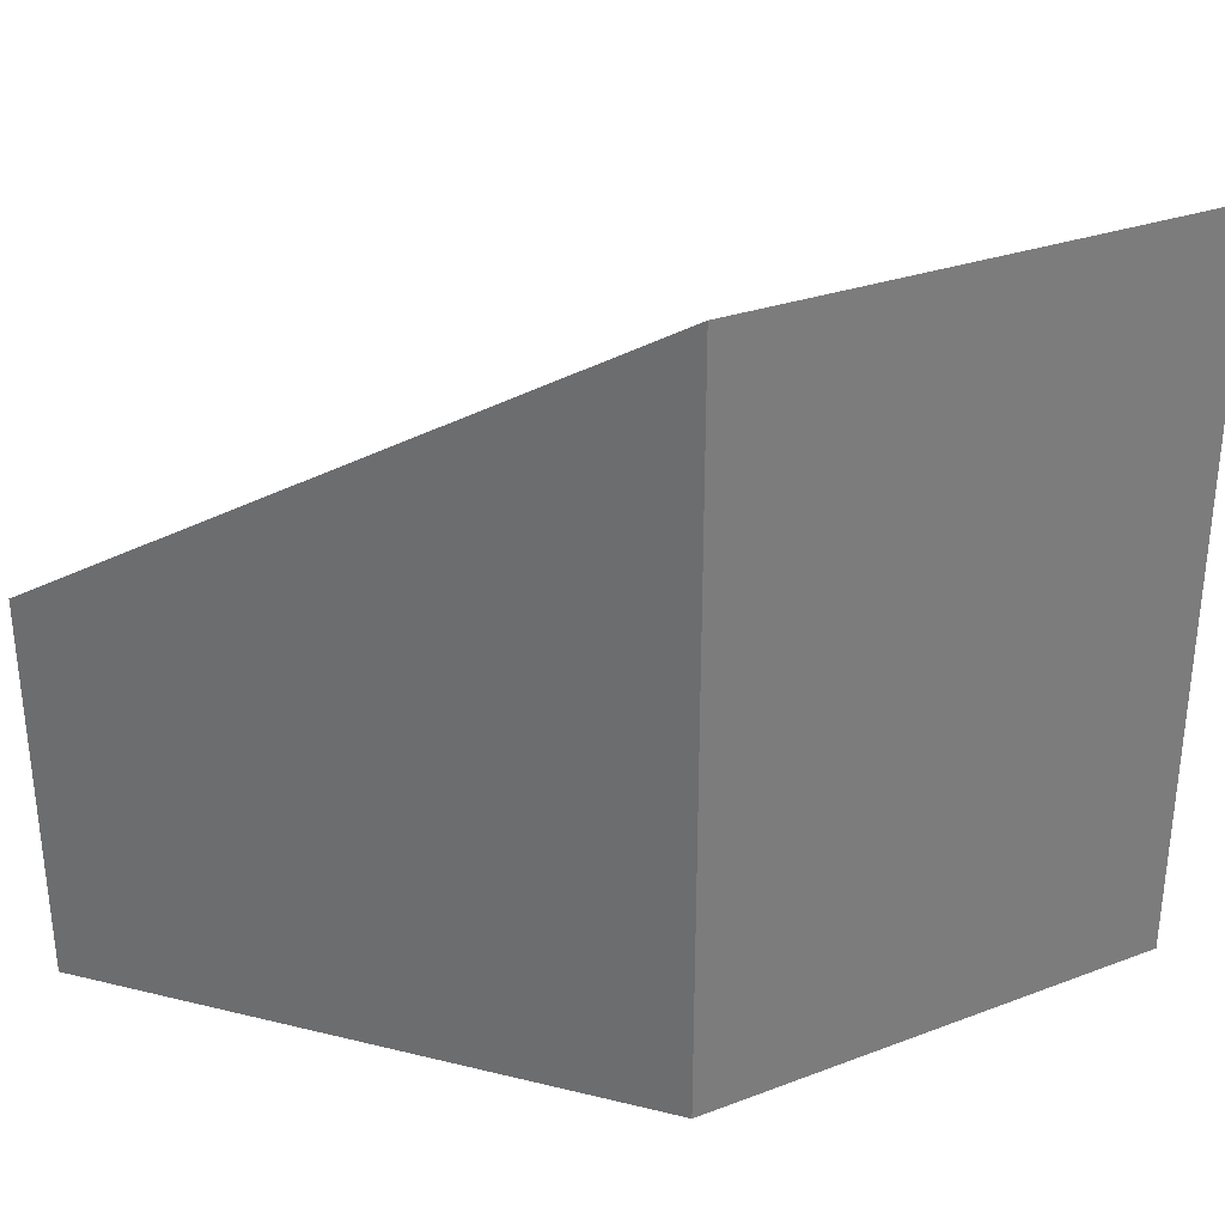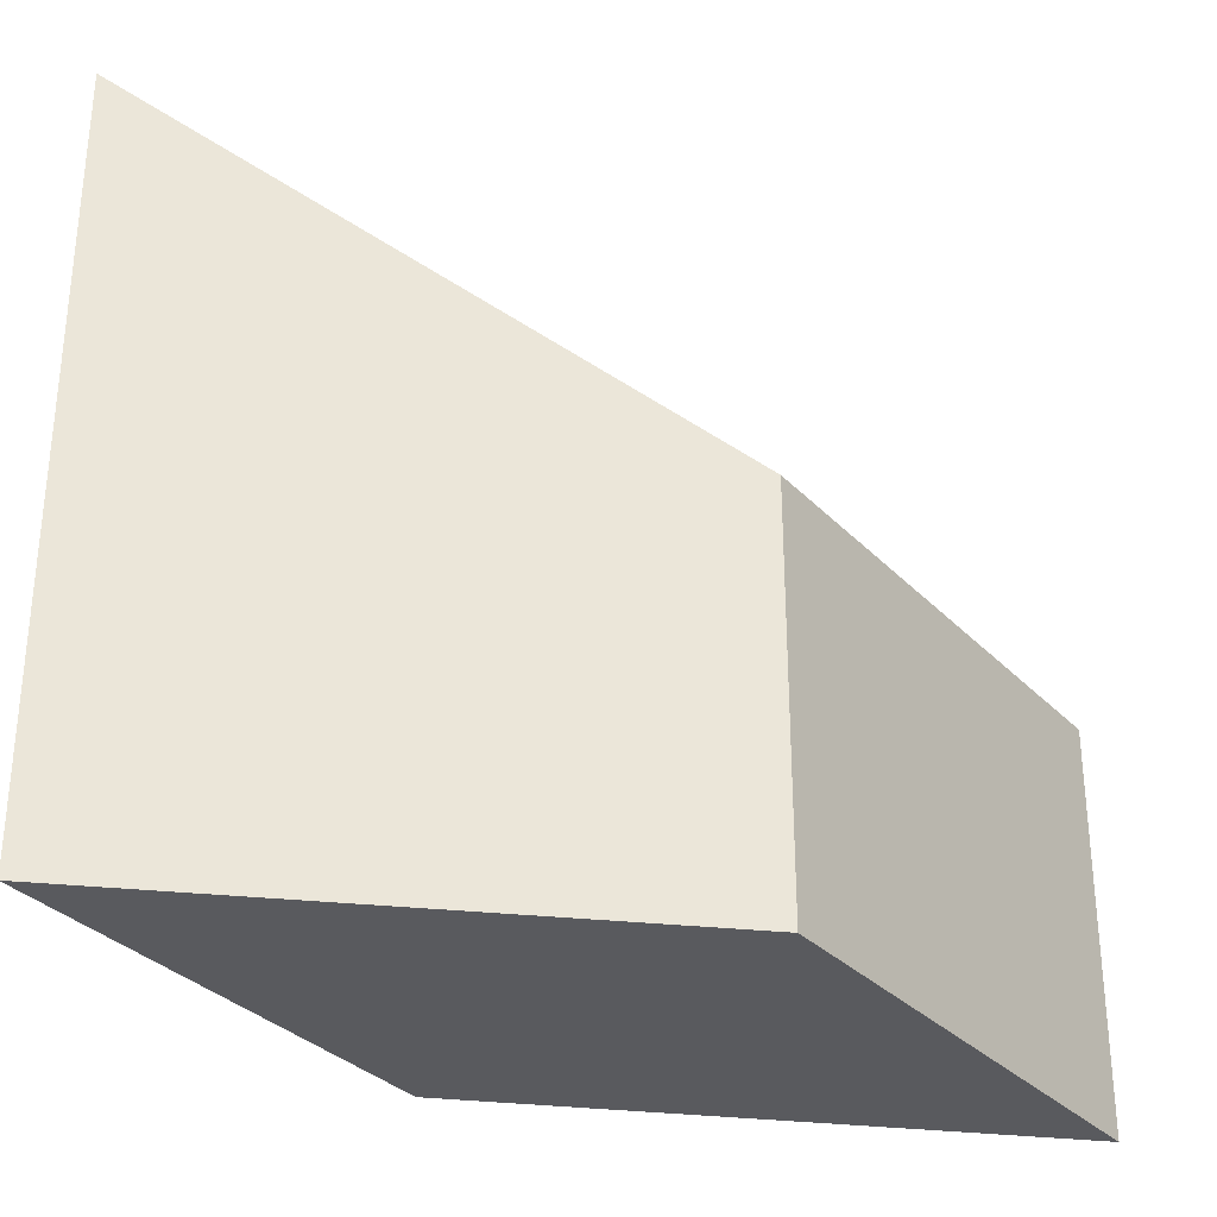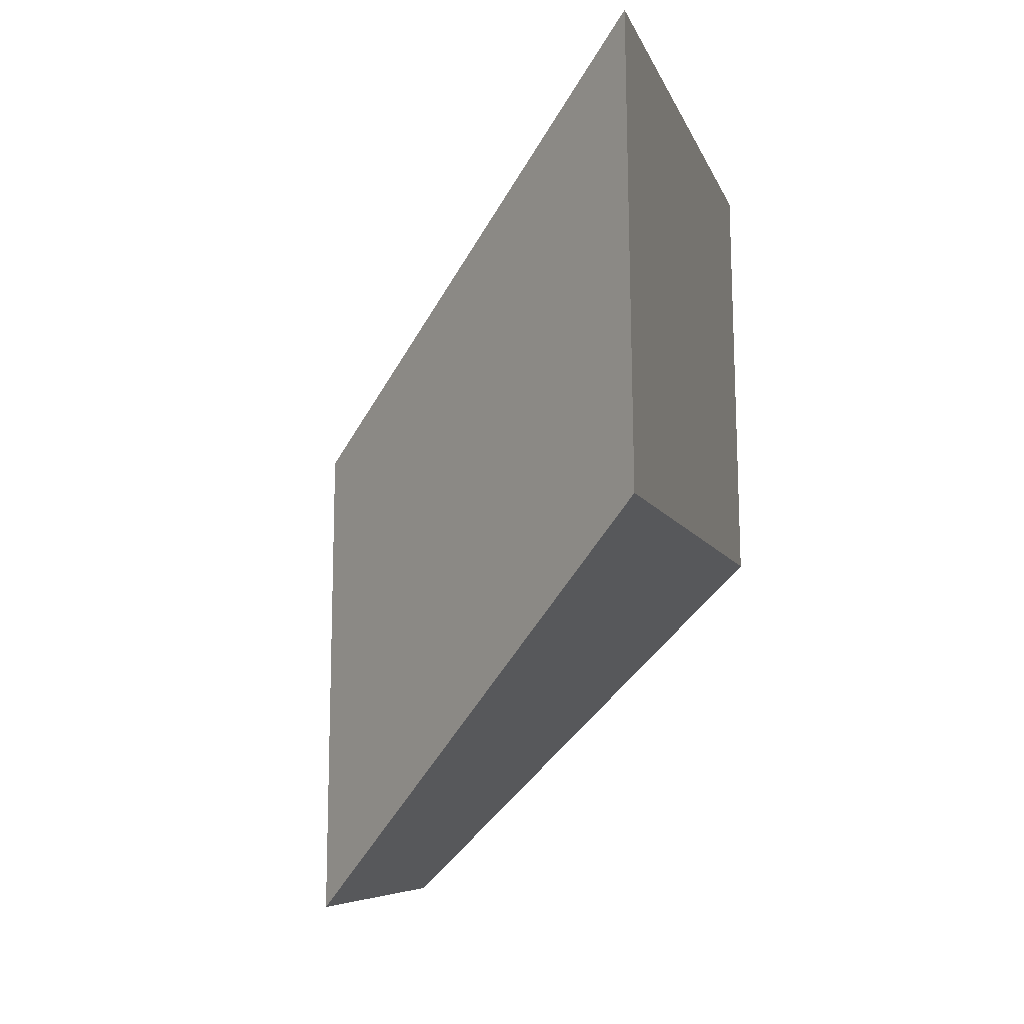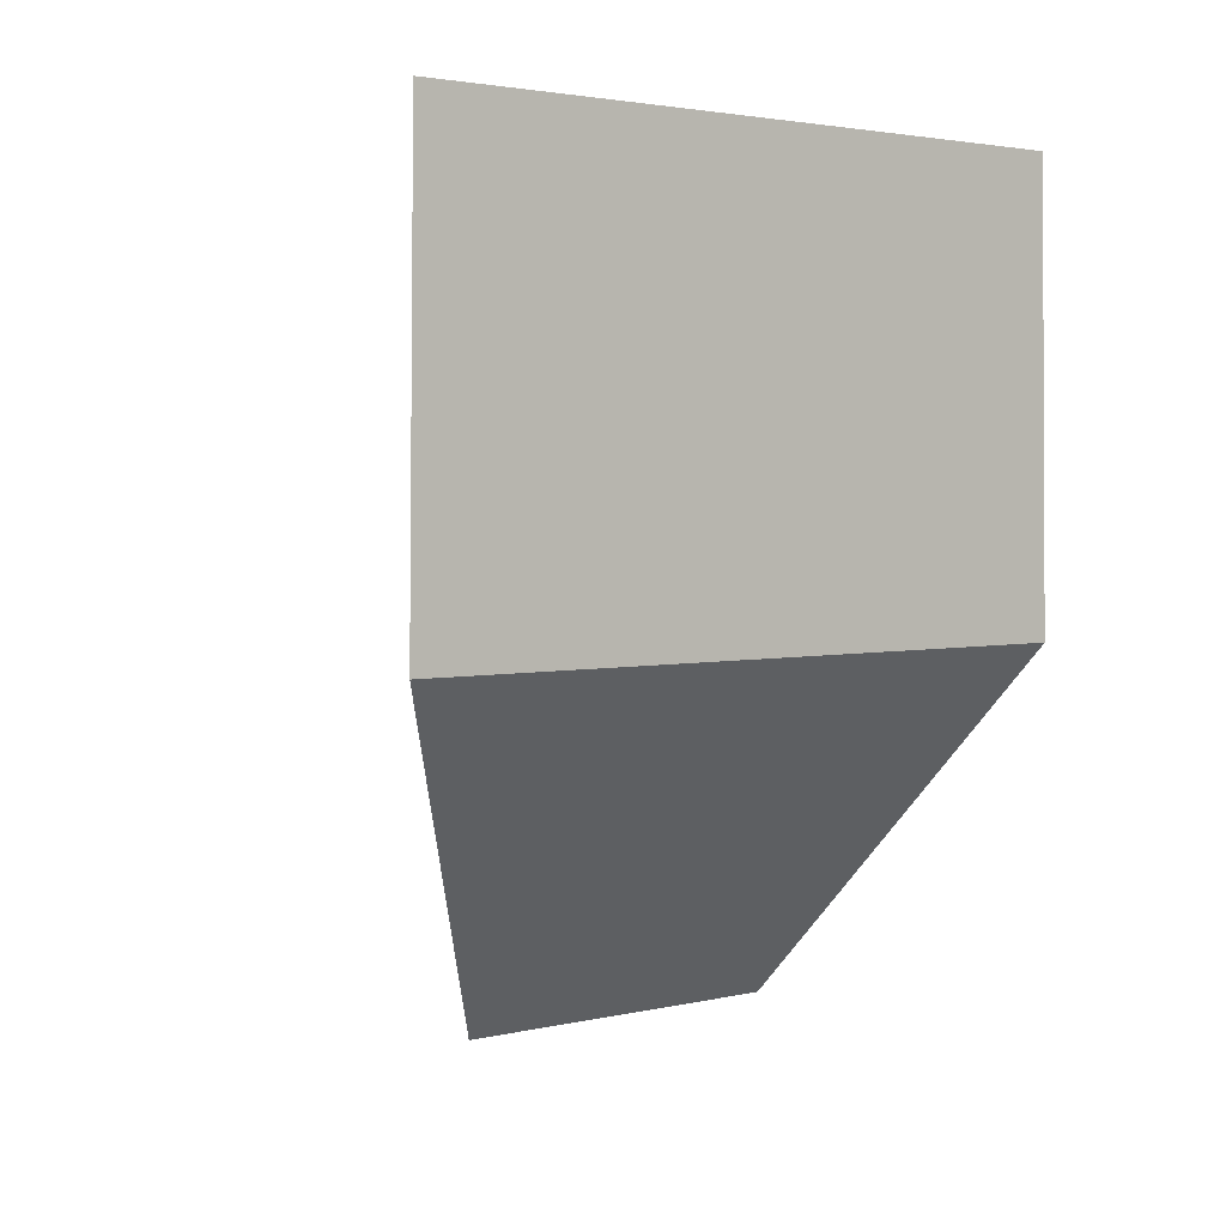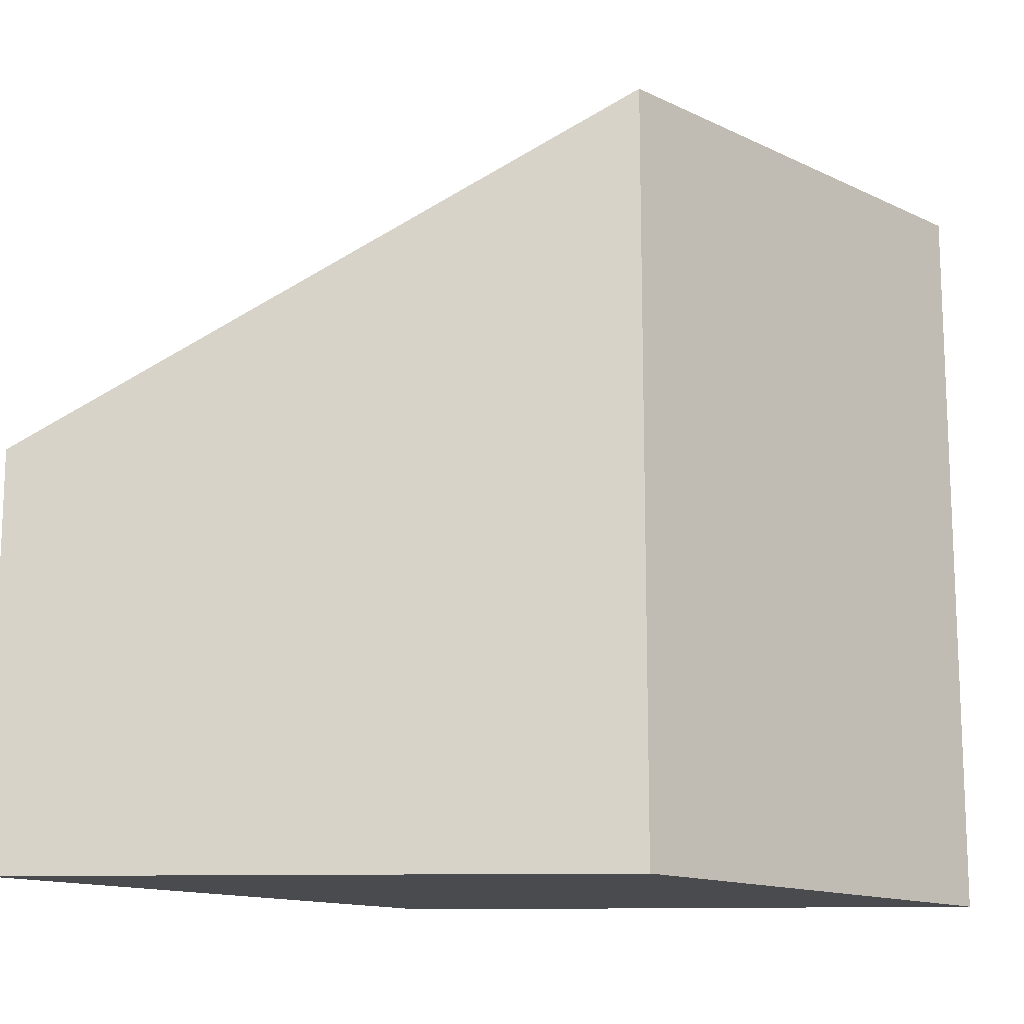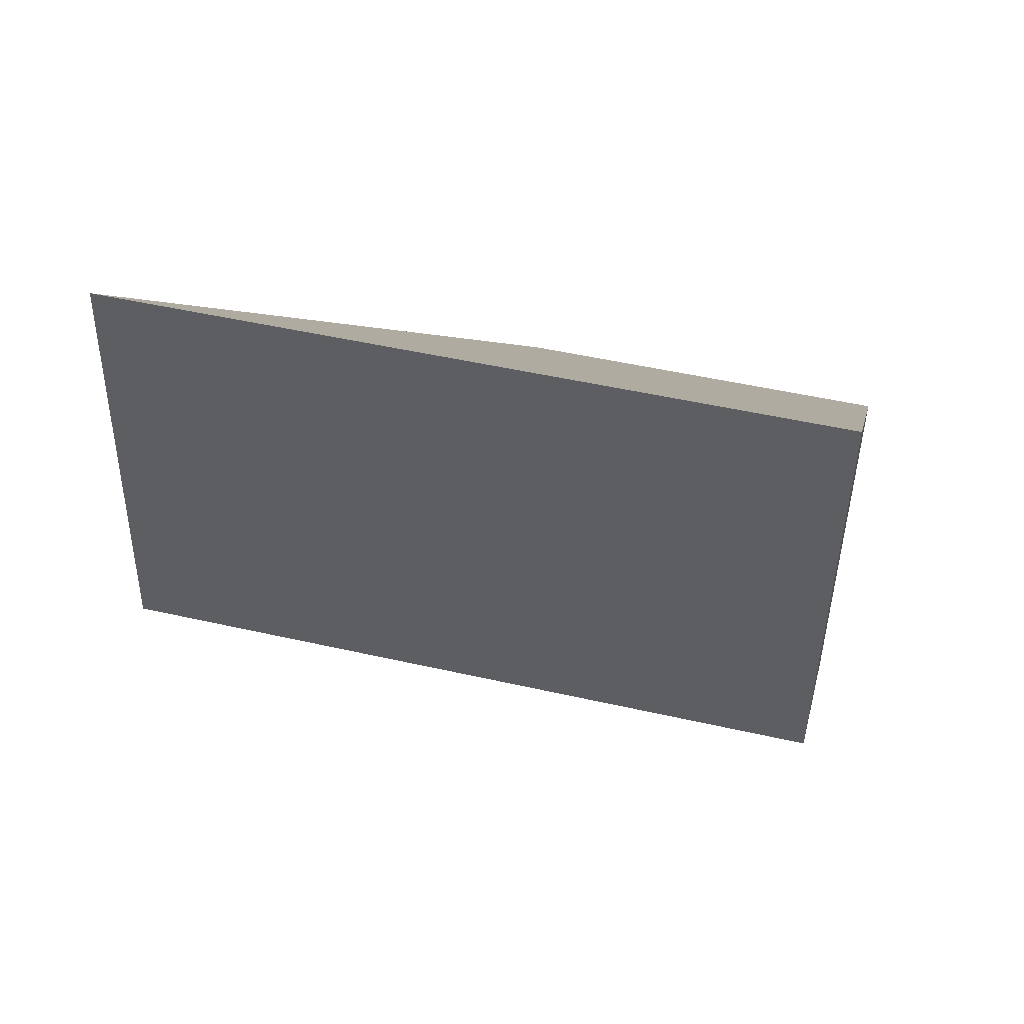
<metadata>
{"format":"obj","ext":"obj","renderer":"f3d","projection":"perspective","resolution":1024,"background":"white","views":[{"elev":32.7,"azim":-116.8,"up":"+Y"},{"elev":-31.3,"azim":34.6,"up":"+Y"},{"elev":-7.0,"azim":-166.1,"up":"+Z"},{"elev":3.0,"azim":-128.2,"up":"+Z"},{"elev":-14.2,"azim":-133.3,"up":"+Y"},{"elev":49.5,"azim":-75.9,"up":"+Z"}]}
</metadata>
<code>
v 0.7307 -0.1241 -3.704
v 0.6845 -0.08575 -3.661
v 0.6845 -0.1686 -3.661
v 0.7307 -0.1686 -3.704
v 0.6845 -0.08575 -3.661
v 0.6836 -0.08446 -3.715
v 0.6836 -0.1686 -3.715
v 0.6845 -0.1686 -3.661
v 0.7307 -0.1686 -3.704
v 0.6845 -0.1686 -3.661
v 0.6836 -0.1686 -3.715
v 0.7313 -0.1686 -3.762
v 0.7313 -0.1241 -3.762
v 0.7307 -0.1241 -3.704
v 0.7307 -0.1686 -3.704
v 0.7313 -0.1686 -3.762
v 0.7313 -0.1241 -3.762
v 0.6836 -0.08446 -3.715
v 0.6845 -0.08575 -3.661
v 0.7307 -0.1241 -3.704
v 0.6836 -0.08446 -3.715
v 0.7313 -0.1241 -3.762
v 0.7313 -0.1686 -3.762
v 0.6836 -0.1686 -3.715
f 1 2 3
f 1 3 4
f 5 6 7
f 5 7 8
f 9 10 11
f 9 11 12
f 13 14 15
f 13 15 16
f 17 18 19
f 17 19 20
f 21 22 23
f 21 23 24

</code>
